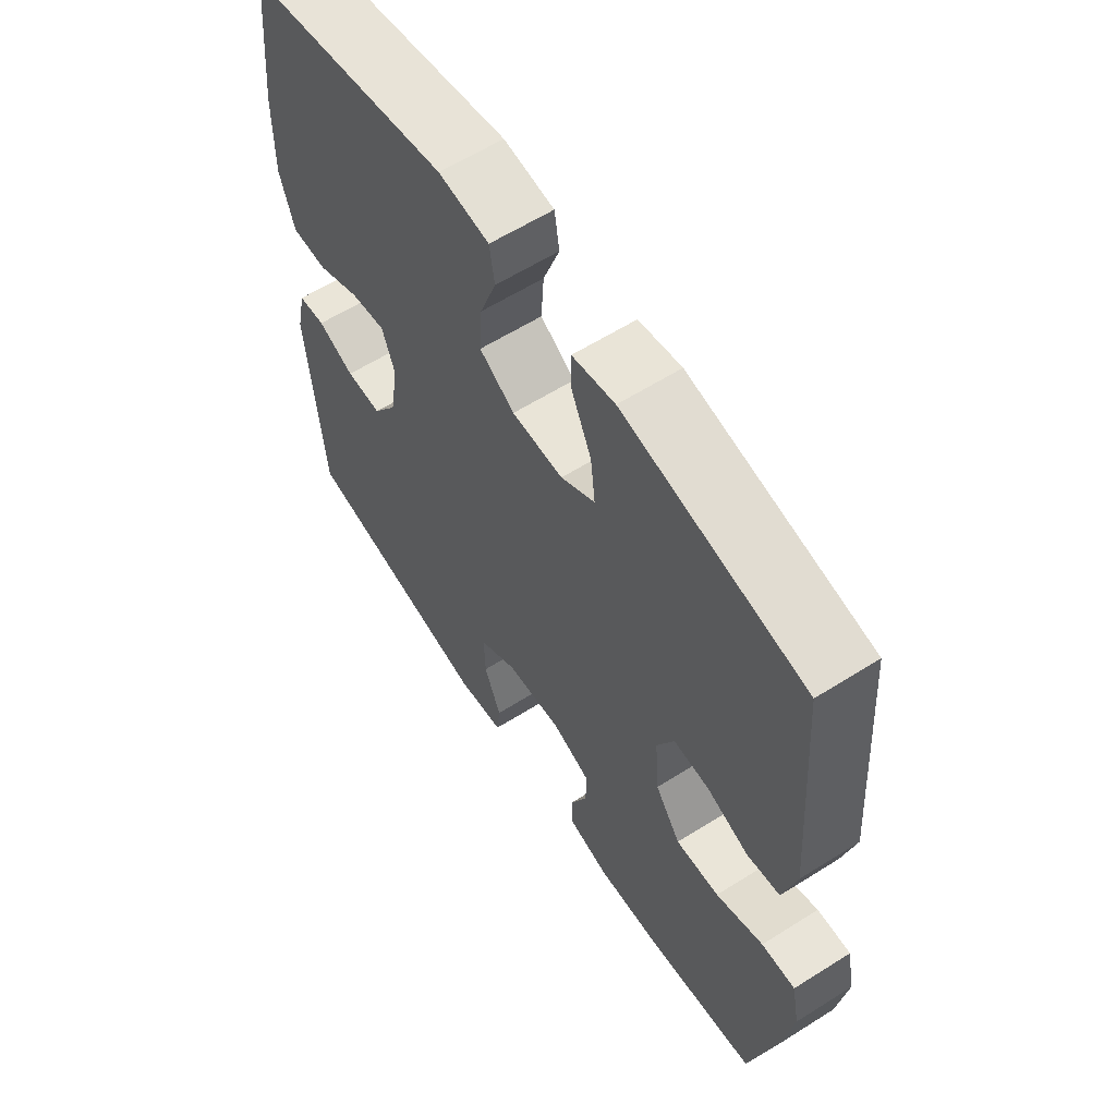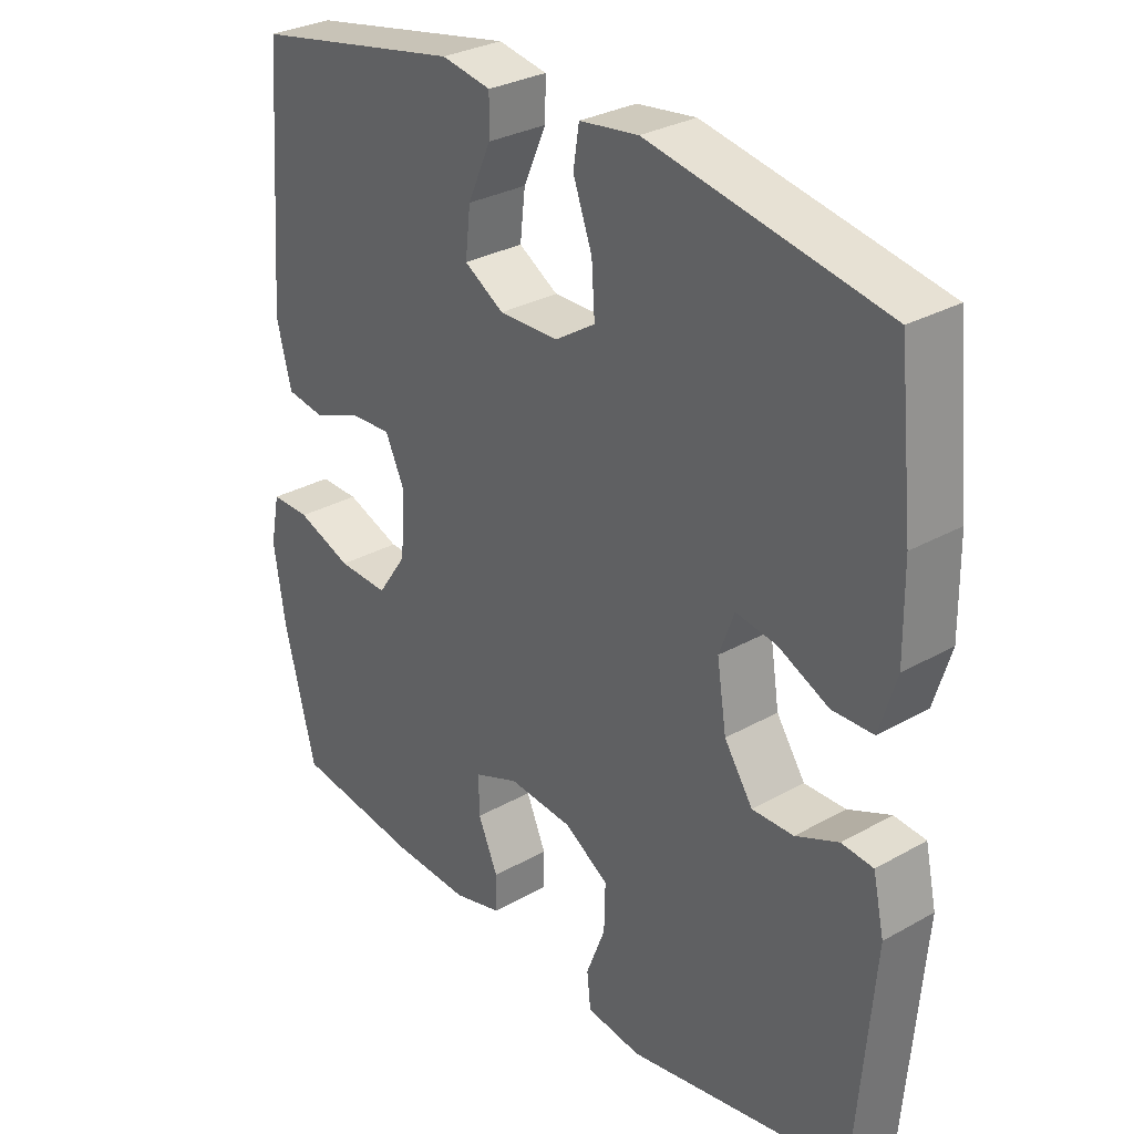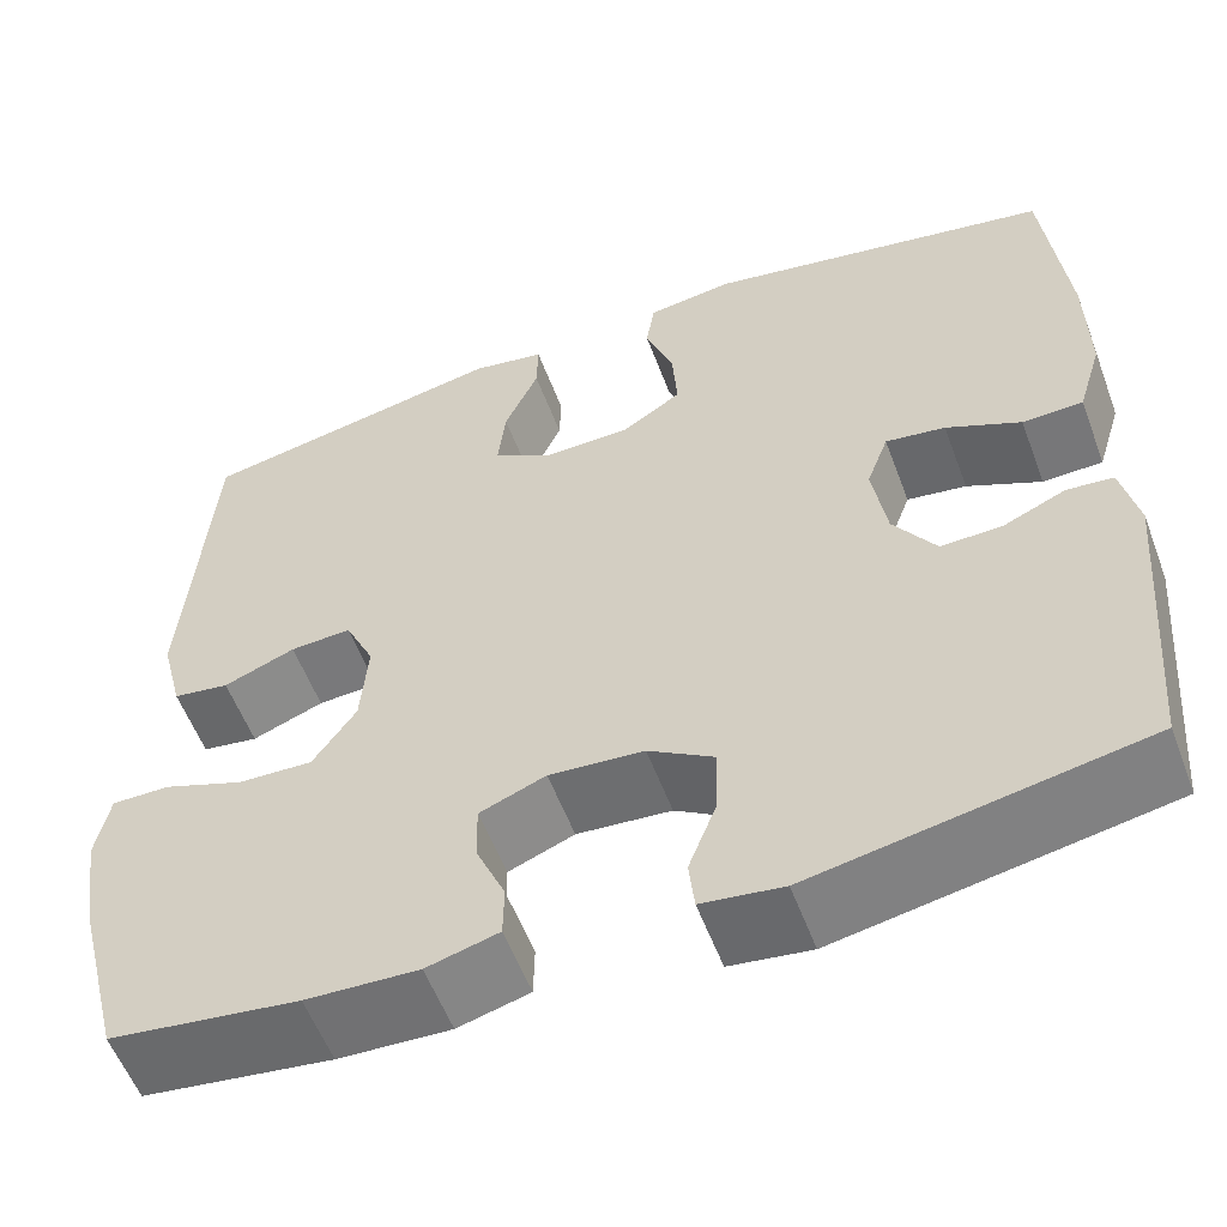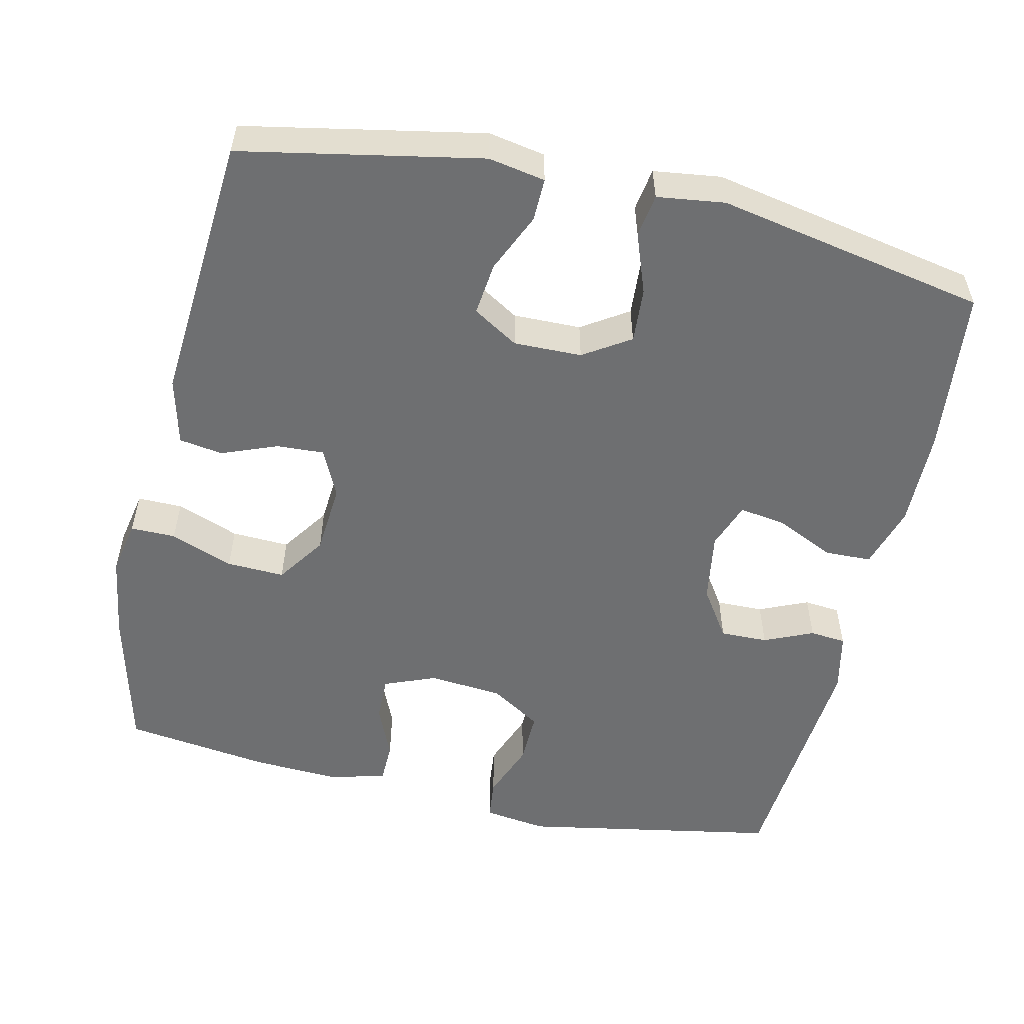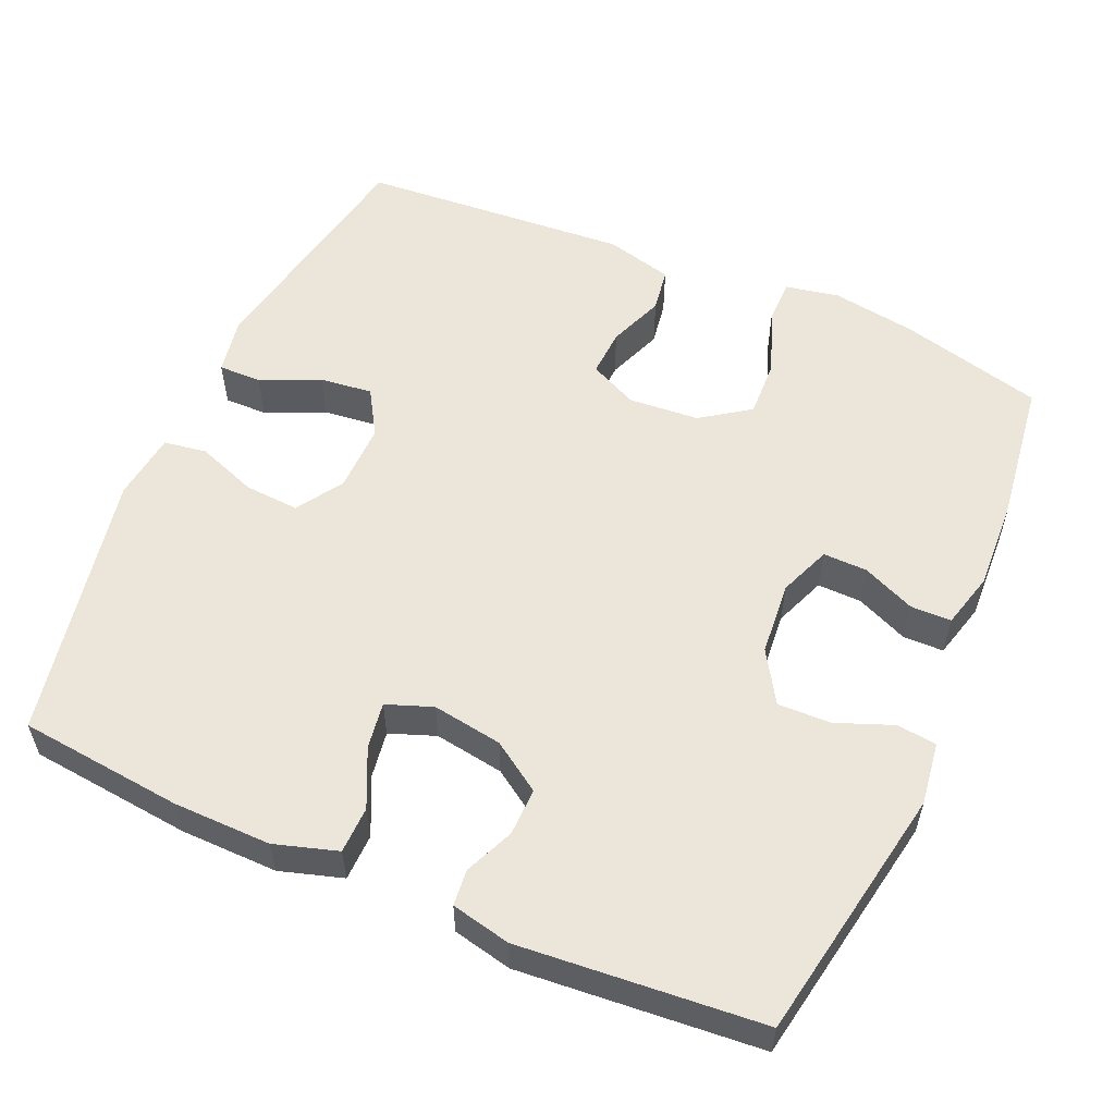
<metadata>
{"format":"obj","ext":"obj","renderer":"f3d","projection":"perspective","resolution":1024,"background":"white","views":[{"elev":60.6,"azim":-122.8,"up":"+Z"},{"elev":30.2,"azim":50.7,"up":"+Z"},{"elev":-56.5,"azim":20.5,"up":"+Z"},{"elev":-54.6,"azim":-12.8,"up":"+Y"},{"elev":56.4,"azim":113.6,"up":"+Y"}]}
</metadata>
<code>
o path2258_path2258.001
v -0.5264 0.0375 0.131
v -0.5033 0.0375 0.04001
v -0.4443 0.0375 0.03096
v -0.3693 0.0375 0.06015
v -0.3051 0.0375 0.06381
v -0.2746 0.0375 -0.001322
v -0.282 0.0375 -0.09643
v -0.3274 0.0375 -0.1622
v -0.4056 0.0375 -0.1591
v -0.4907 0.0375 -0.1274
v -0.5514 0.0375 -0.127
v -0.5657 0.0375 -0.1998
v -0.5481 0.0375 -0.3144
v -0.4994 0.0375 -0.5073
v -0.302 0.0375 -0.5336
v -0.1845 0.0375 -0.5389
v -0.1094 0.0375 -0.5188
v -0.1084 0.0375 -0.4637
v -0.1391 0.0375 -0.3928
v -0.1402 0.0375 -0.3327
v -0.07089 0.0375 -0.3052
v 0.02854 0.0375 -0.3135
v 0.09736 0.0375 -0.3564
v 0.09555 0.0375 -0.4279
v 0.06584 0.0375 -0.5047
v 0.07164 0.0375 -0.5588
v 0.1567 0.0375 -0.5705
v 0.5025 0.0375 -0.5073
v 0.5299 0.0375 -0.1792
v 0.5122 0.0375 -0.09894
v 0.4635 0.0375 -0.09427
v 0.3973 0.0375 -0.1231
v 0.3332 0.0375 -0.1245
v 0.2887 0.0375 -0.05773
v 0.2739 0.0375 0.03701
v 0.297 0.0375 0.09937
v 0.3597 0.0375 0.08998
v 0.4381 0.0375 0.05336
v 0.5015 0.0375 0.05503
v 0.5275 0.0375 0.1401
v 0.5257 0.0375 0.2724
v 0.5025 0.0375 0.4944
v 0.1381 0.0375 0.5639
v 0.04675 0.0375 0.5518
v 0.03769 0.0375 0.4941
v 0.0674 0.0375 0.4128
v 0.07233 0.0375 0.339
v 0.009432 0.0375 0.2986
v -0.08243 0.0375 0.2969
v -0.1439 0.0375 0.3342
v -0.1358 0.0375 0.4055
v -0.1001 0.0375 0.4854
v -0.09899 0.0375 0.5432
v -0.1754 0.0375 0.557
v -0.4994 0.0375 0.4944
v -0.5264 -0.0375 0.131
v -0.5033 -0.0375 0.04001
v -0.4443 -0.0375 0.03096
v -0.3693 -0.0375 0.06015
v -0.3051 -0.0375 0.06381
v -0.2746 -0.0375 -0.001322
v -0.282 -0.0375 -0.09643
v -0.3274 -0.0375 -0.1622
v -0.4056 -0.0375 -0.1591
v -0.4907 -0.0375 -0.1274
v -0.5514 -0.0375 -0.127
v -0.5657 -0.0375 -0.1998
v -0.5481 -0.0375 -0.3144
v -0.4994 -0.0375 -0.5073
v -0.302 -0.0375 -0.5336
v -0.1845 -0.0375 -0.5389
v -0.1094 -0.0375 -0.5188
v -0.1084 -0.0375 -0.4637
v -0.1391 -0.0375 -0.3928
v -0.1402 -0.0375 -0.3327
v -0.07089 -0.0375 -0.3052
v 0.02854 -0.0375 -0.3135
v 0.09736 -0.0375 -0.3564
v 0.09555 -0.0375 -0.4279
v 0.06584 -0.0375 -0.5047
v 0.07164 -0.0375 -0.5588
v 0.1567 -0.0375 -0.5705
v 0.5025 -0.0375 -0.5073
v 0.5299 -0.0375 -0.1792
v 0.5122 -0.0375 -0.09894
v 0.4635 -0.0375 -0.09427
v 0.3973 -0.0375 -0.1231
v 0.3332 -0.0375 -0.1245
v 0.2887 -0.0375 -0.05773
v 0.2739 -0.0375 0.03701
v 0.297 -0.0375 0.09937
v 0.3597 -0.0375 0.08998
v 0.4381 -0.0375 0.05336
v 0.5015 -0.0375 0.05503
v 0.5275 -0.0375 0.1401
v 0.5257 -0.0375 0.2724
v 0.5025 -0.0375 0.4944
v 0.1381 -0.0375 0.5639
v 0.04675 -0.0375 0.5518
v 0.03769 -0.0375 0.4941
v 0.0674 -0.0375 0.4128
v 0.07233 -0.0375 0.339
v 0.009432 -0.0375 0.2986
v -0.08243 -0.0375 0.2969
v -0.1439 -0.0375 0.3342
v -0.1358 -0.0375 0.4055
v -0.1001 -0.0375 0.4854
v -0.09899 -0.0375 0.5432
v -0.1754 -0.0375 0.557
v -0.4994 -0.0375 0.4944
v 0.07164 0.0375 -0.5588
v 0.07164 0.0375 -0.5588
v 0.1567 0.0375 -0.5705
v 0.06584 0.0375 -0.5047
v -0.302 0.0375 -0.5336
v -0.1845 0.0375 -0.5389
v -0.1094 0.0375 -0.5188
v -0.1094 0.0375 -0.5188
v -0.4994 0.0375 -0.5073
v -0.4994 0.0375 -0.5073
v -0.1084 0.0375 -0.4637
v 0.5025 0.0375 -0.5073
v 0.5025 0.0375 -0.5073
v 0.09555 0.0375 -0.4279
v -0.1391 0.0375 -0.3928
v 0.09736 0.0375 -0.3564
v -0.5481 0.0375 -0.3144
v -0.1402 0.0375 -0.3327
v -0.1402 0.0375 -0.3327
v 0.02854 0.0375 -0.3135
v -0.07089 0.0375 -0.3052
v -0.5657 0.0375 -0.1998
v 0.5299 0.0375 -0.1792
v -0.5514 0.0375 -0.127
v -0.5514 0.0375 -0.127
v -0.3274 0.0375 -0.1622
v -0.4056 0.0375 -0.1591
v 0.5122 0.0375 -0.09894
v 0.5122 0.0375 -0.09894
v -0.282 0.0375 -0.09643
v 0.3973 0.0375 -0.1231
v 0.3332 0.0375 -0.1245
v -0.4907 0.0375 -0.1274
v 0.2887 0.0375 -0.05773
v 0.4635 0.0375 -0.09427
v -0.2746 0.0375 -0.001322
v 0.2739 0.0375 0.03701
v -0.3051 0.0375 0.06381
v -0.3051 0.0375 0.06381
v -0.5033 0.0375 0.04001
v -0.5033 0.0375 0.04001
v -0.4443 0.0375 0.03096
v -0.3693 0.0375 0.06015
v 0.297 0.0375 0.09937
v 0.297 0.0375 0.09937
v -0.5264 0.0375 0.131
v 0.3597 0.0375 0.08998
v 0.4381 0.0375 0.05336
v 0.5015 0.0375 0.05503
v 0.5015 0.0375 0.05503
v 0.5275 0.0375 0.1401
v 0.5257 0.0375 0.2724
v 0.009432 0.0375 0.2986
v -0.08243 0.0375 0.2969
v -0.1439 0.0375 0.3342
v -0.1439 0.0375 0.3342
v 0.07233 0.0375 0.339
v 0.07233 0.0375 0.339
v -0.1358 0.0375 0.4055
v 0.0674 0.0375 0.4128
v -0.1001 0.0375 0.4854
v 0.03769 0.0375 0.4941
v -0.4994 0.0375 0.4944
v -0.4994 0.0375 0.4944
v 0.5025 0.0375 0.4944
v 0.5025 0.0375 0.4944
v -0.09899 0.0375 0.5432
v -0.09899 0.0375 0.5432
v 0.04675 0.0375 0.5518
v 0.04675 0.0375 0.5518
v -0.1754 0.0375 0.557
v 0.1381 0.0375 0.5639
v 0.07164 -0.0375 -0.5588
v 0.07164 -0.0375 -0.5588
v 0.1567 -0.0375 -0.5705
v 0.06584 -0.0375 -0.5047
v -0.302 -0.0375 -0.5336
v -0.1845 -0.0375 -0.5389
v -0.1094 -0.0375 -0.5188
v -0.1094 -0.0375 -0.5188
v -0.4994 -0.0375 -0.5073
v -0.4994 -0.0375 -0.5073
v -0.1084 -0.0375 -0.4637
v 0.5025 -0.0375 -0.5073
v 0.5025 -0.0375 -0.5073
v 0.09555 -0.0375 -0.4279
v -0.1391 -0.0375 -0.3928
v 0.09736 -0.0375 -0.3564
v -0.5481 -0.0375 -0.3144
v -0.1402 -0.0375 -0.3327
v -0.1402 -0.0375 -0.3327
v 0.02854 -0.0375 -0.3135
v -0.07089 -0.0375 -0.3052
v -0.5657 -0.0375 -0.1998
v 0.5299 -0.0375 -0.1792
v -0.5514 -0.0375 -0.127
v -0.5514 -0.0375 -0.127
v -0.3274 -0.0375 -0.1622
v -0.4056 -0.0375 -0.1591
v 0.5122 -0.0375 -0.09894
v 0.5122 -0.0375 -0.09894
v -0.282 -0.0375 -0.09643
v 0.3973 -0.0375 -0.1231
v 0.3332 -0.0375 -0.1245
v -0.4907 -0.0375 -0.1274
v 0.2887 -0.0375 -0.05773
v 0.4635 -0.0375 -0.09427
v -0.2746 -0.0375 -0.001322
v 0.2739 -0.0375 0.03701
v -0.3051 -0.0375 0.06381
v -0.3051 -0.0375 0.06381
v -0.5033 -0.0375 0.04001
v -0.5033 -0.0375 0.04001
v -0.4443 -0.0375 0.03096
v -0.3693 -0.0375 0.06015
v 0.297 -0.0375 0.09937
v 0.297 -0.0375 0.09937
v -0.5264 -0.0375 0.131
v 0.3597 -0.0375 0.08998
v 0.4381 -0.0375 0.05336
v 0.5015 -0.0375 0.05503
v 0.5015 -0.0375 0.05503
v 0.5275 -0.0375 0.1401
v 0.5257 -0.0375 0.2724
v 0.009432 -0.0375 0.2986
v -0.08243 -0.0375 0.2969
v -0.1439 -0.0375 0.3342
v -0.1439 -0.0375 0.3342
v 0.07233 -0.0375 0.339
v 0.07233 -0.0375 0.339
v -0.1358 -0.0375 0.4055
v 0.0674 -0.0375 0.4128
v -0.1001 -0.0375 0.4854
v 0.03769 -0.0375 0.4941
v -0.4994 -0.0375 0.4944
v -0.4994 -0.0375 0.4944
v 0.5025 -0.0375 0.4944
v 0.5025 -0.0375 0.4944
v -0.09899 -0.0375 0.5432
v -0.09899 -0.0375 0.5432
v 0.04675 -0.0375 0.5518
v 0.04675 -0.0375 0.5518
v -0.1754 -0.0375 0.557
v 0.1381 -0.0375 0.5639
f 209 199 208
f 236 218 235
f 193 188 189
f 200 187 197
f 241 245 237
f 208 200 212
f 188 197 187
f 225 228 224
f 233 230 231
f 213 205 217
f 206 204 215
f 228 237 245
f 218 202 219
f 202 198 216
f 225 237 228
f 244 242 254
f 208 187 200
f 215 204 209
f 253 245 241
f 242 239 247
f 194 196 185
f 224 228 222
f 234 239 226
f 254 242 247
f 185 186 183
f 226 235 219
f 214 198 194
f 216 198 214
f 203 212 200
f 249 253 243
f 235 218 219
f 205 213 194
f 237 220 236
f 187 199 191
f 234 226 229
f 244 254 251
f 234 229 233
f 239 235 226
f 199 209 204
f 212 203 218
f 198 196 194
f 236 220 218
f 243 253 241
f 229 230 233
f 208 199 187
f 202 218 203
f 197 188 193
f 219 202 216
f 217 205 210
f 220 237 225
f 185 196 186
f 247 239 234
f 213 214 194
f 112 27 82 184
f 25 26 81 80
f 15 16 71 70
f 16 118 190 71
f 120 15 70 192
f 17 18 73 72
f 27 123 195 82
f 24 25 80 79
f 18 19 74 73
f 23 24 79 78
f 13 14 69 68
f 19 129 201 74
f 22 23 78 77
f 20 21 76 75
f 12 13 68 67
f 21 22 77 76
f 28 29 84 83
f 135 12 67 207
f 8 9 64 63
f 29 139 211 84
f 7 8 63 62
f 32 33 88 87
f 10 11 66 65
f 9 10 65 64
f 33 34 89 88
f 31 32 87 86
f 30 31 86 85
f 6 7 62 61
f 34 35 90 89
f 149 6 61 221
f 151 3 58 223
f 3 4 59 58
f 35 155 227 90
f 1 2 57 56
f 37 38 93 92
f 38 160 232 93
f 39 40 95 94
f 4 5 60 59
f 36 37 92 91
f 40 41 96 95
f 48 49 104 103
f 49 166 238 104
f 168 48 103 240
f 50 51 106 105
f 46 47 102 101
f 51 52 107 106
f 45 46 101 100
f 174 1 56 246
f 41 176 248 96
f 52 178 250 107
f 180 45 100 252
f 54 55 110 109
f 53 54 109 108
f 43 44 99 98
f 42 43 98 97
f 137 136 127
f 164 163 146
f 121 117 116
f 128 125 115
f 169 165 173
f 136 140 128
f 116 115 125
f 153 152 156
f 161 159 158
f 141 145 133
f 134 143 132
f 156 173 165
f 146 147 130
f 130 144 126
f 153 156 165
f 172 182 170
f 136 128 115
f 143 137 132
f 181 169 173
f 170 175 167
f 122 113 124
f 152 150 156
f 162 154 167
f 182 175 170
f 113 111 114
f 154 147 163
f 142 122 126
f 144 142 126
f 131 128 140
f 177 171 181
f 163 147 146
f 133 122 141
f 165 164 148
f 115 119 127
f 162 157 154
f 172 179 182
f 162 161 157
f 167 154 163
f 127 132 137
f 140 146 131
f 126 122 124
f 164 146 148
f 171 169 181
f 157 161 158
f 136 115 127
f 130 131 146
f 125 121 116
f 147 144 130
f 145 138 133
f 148 153 165
f 113 114 124
f 175 162 167
f 141 122 142

</code>
